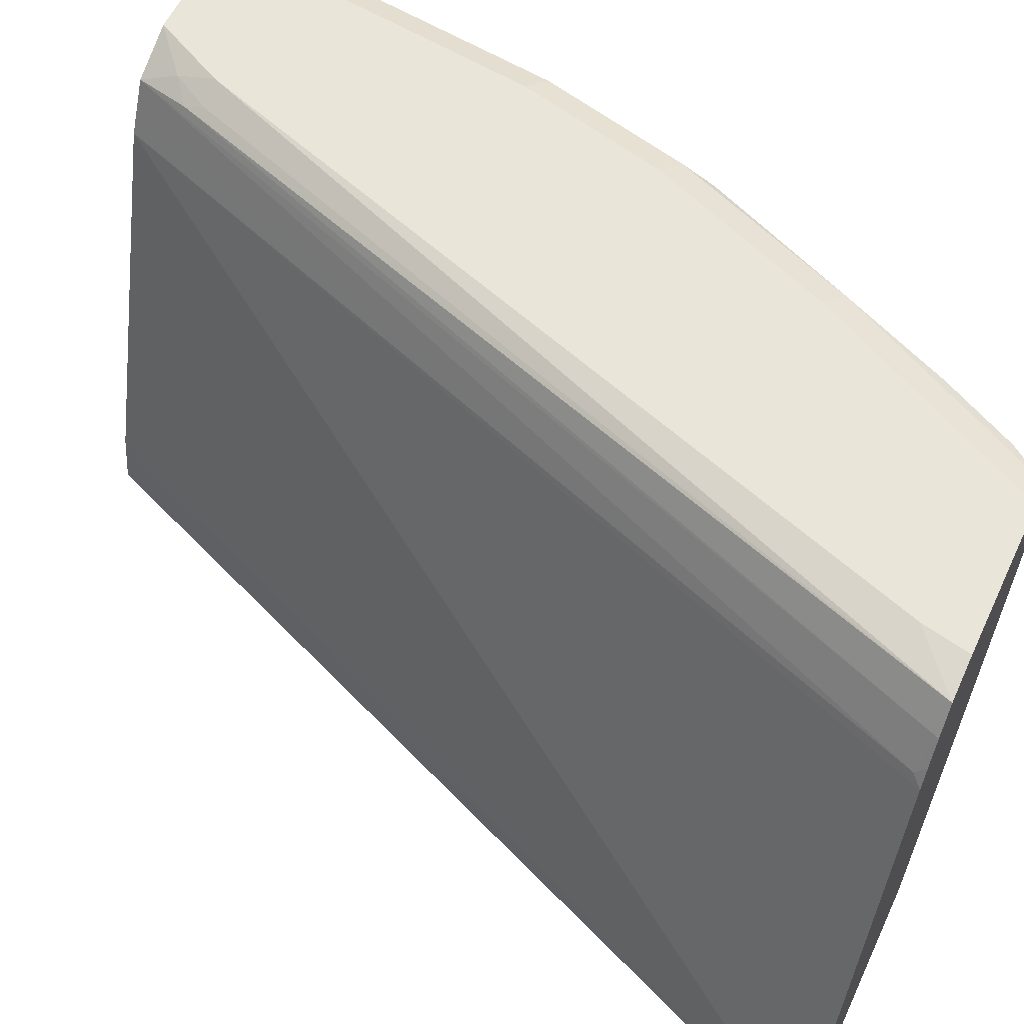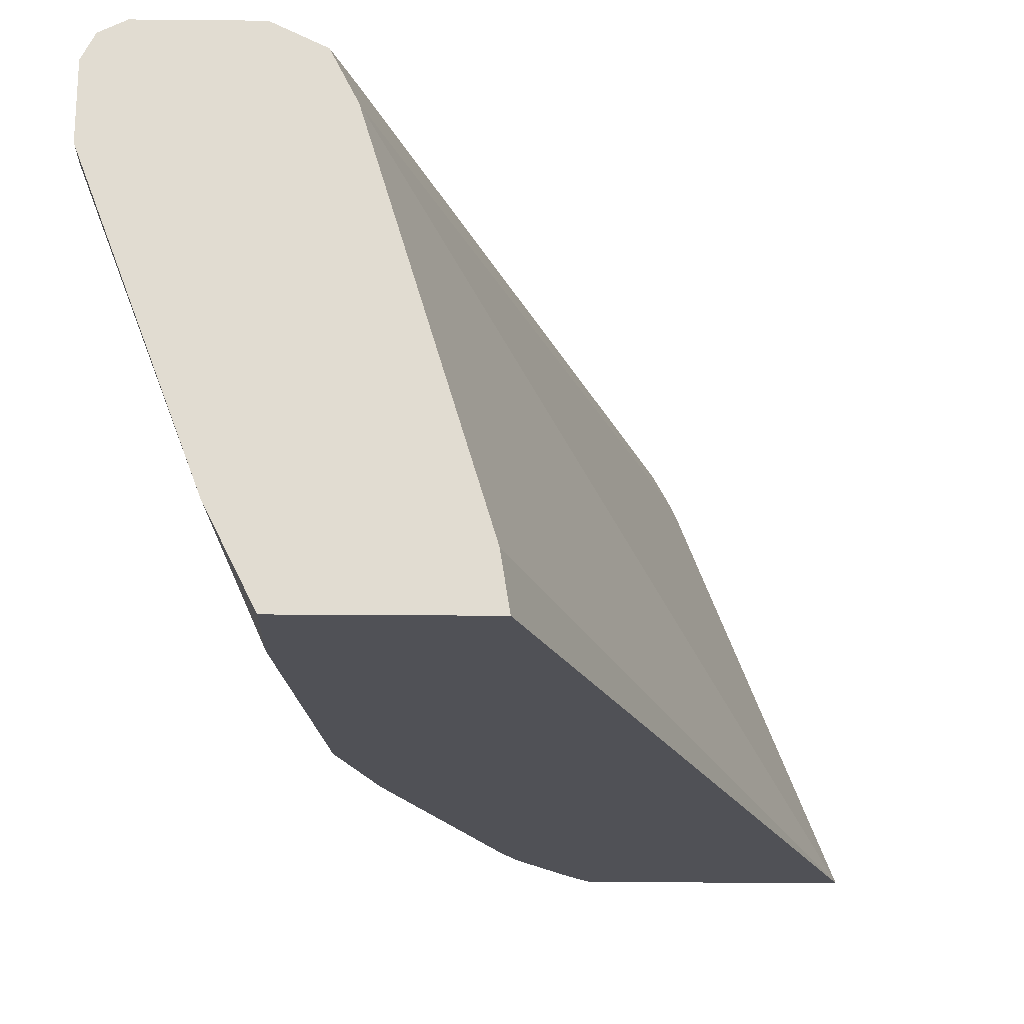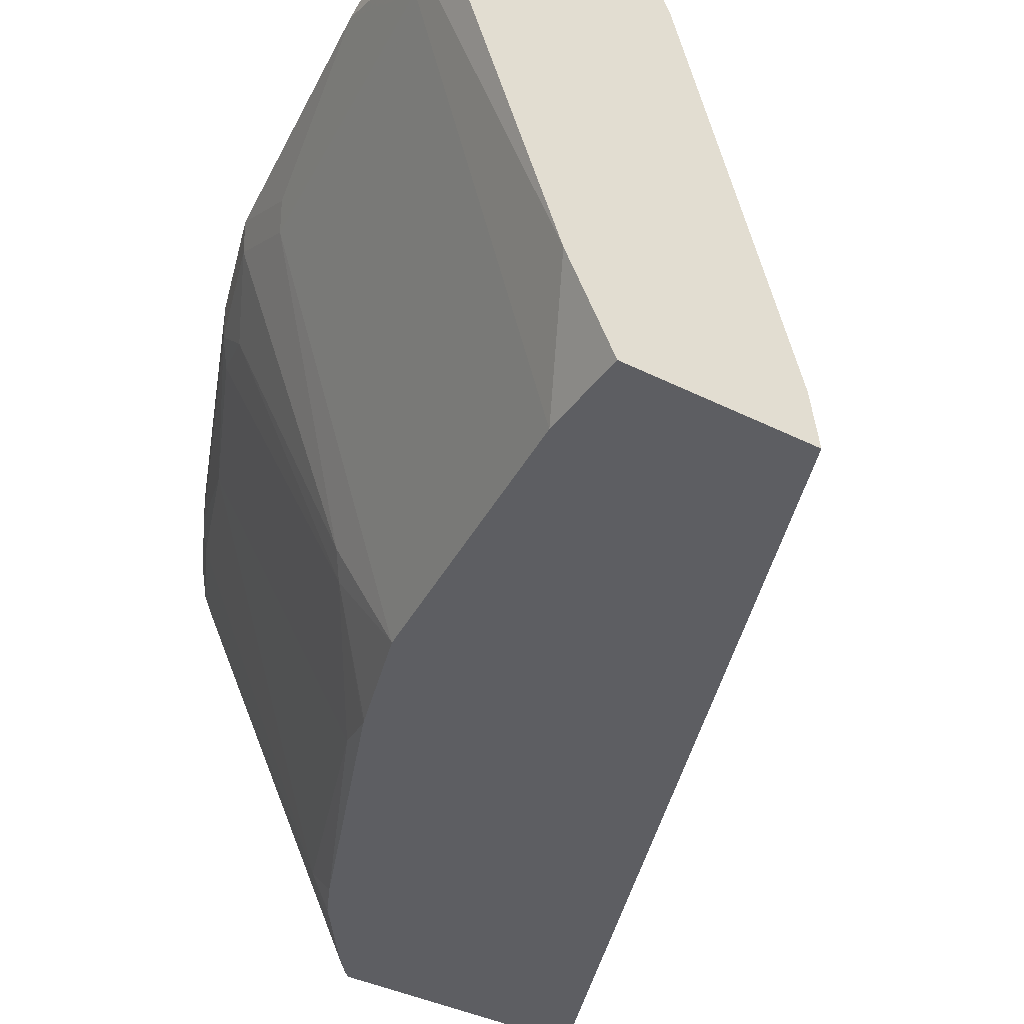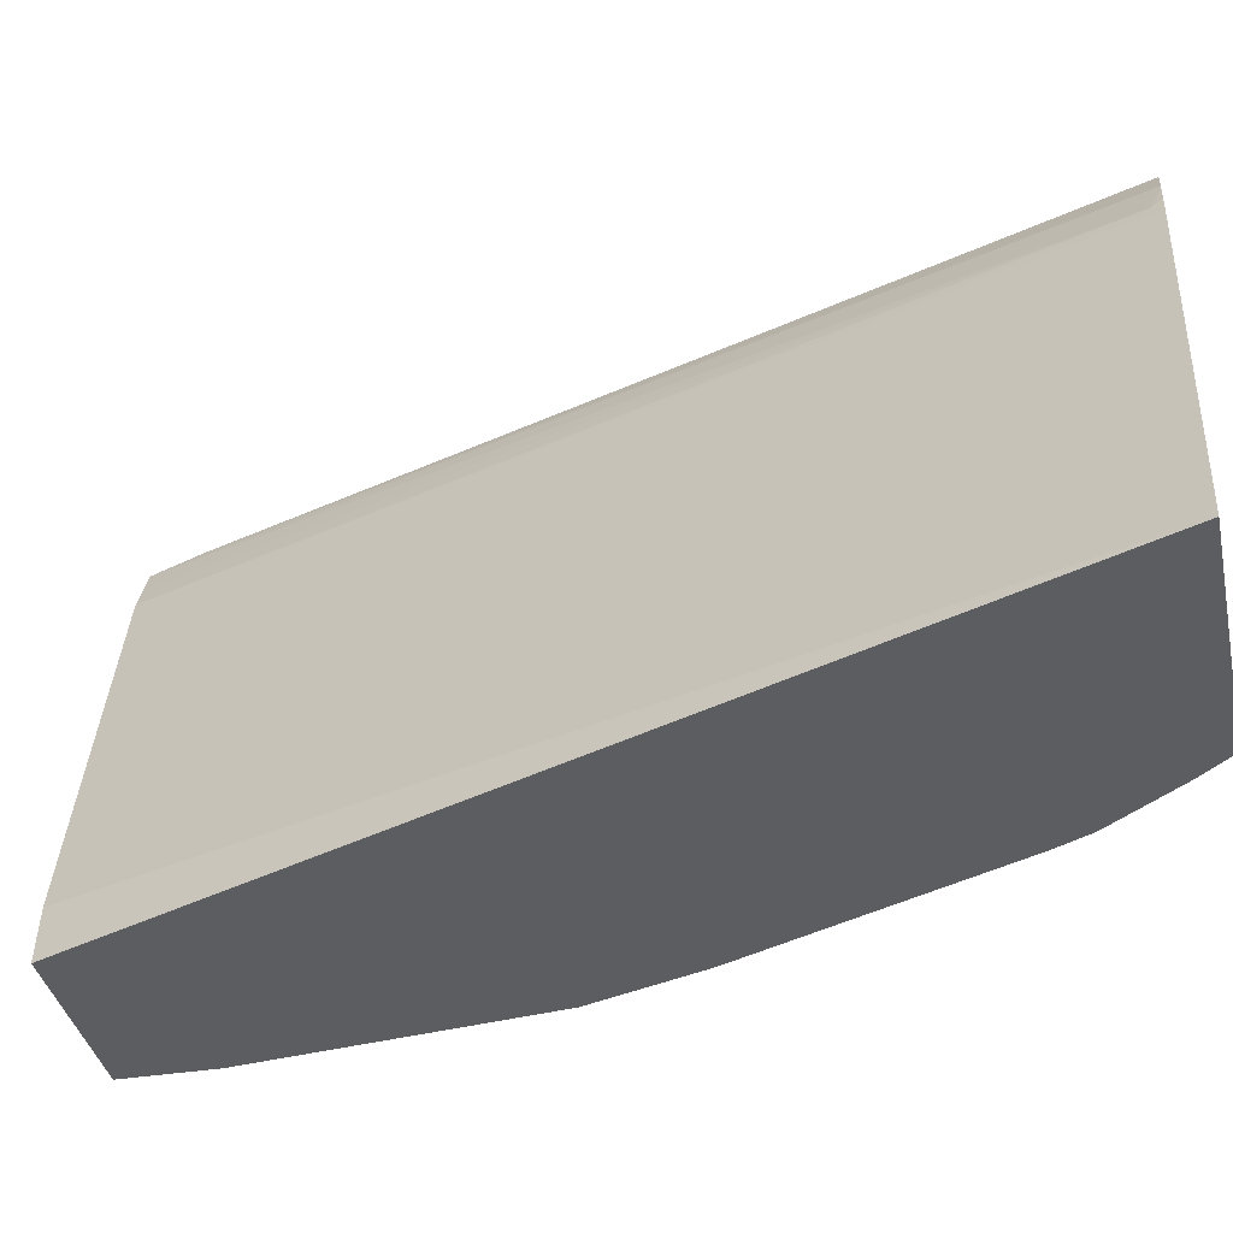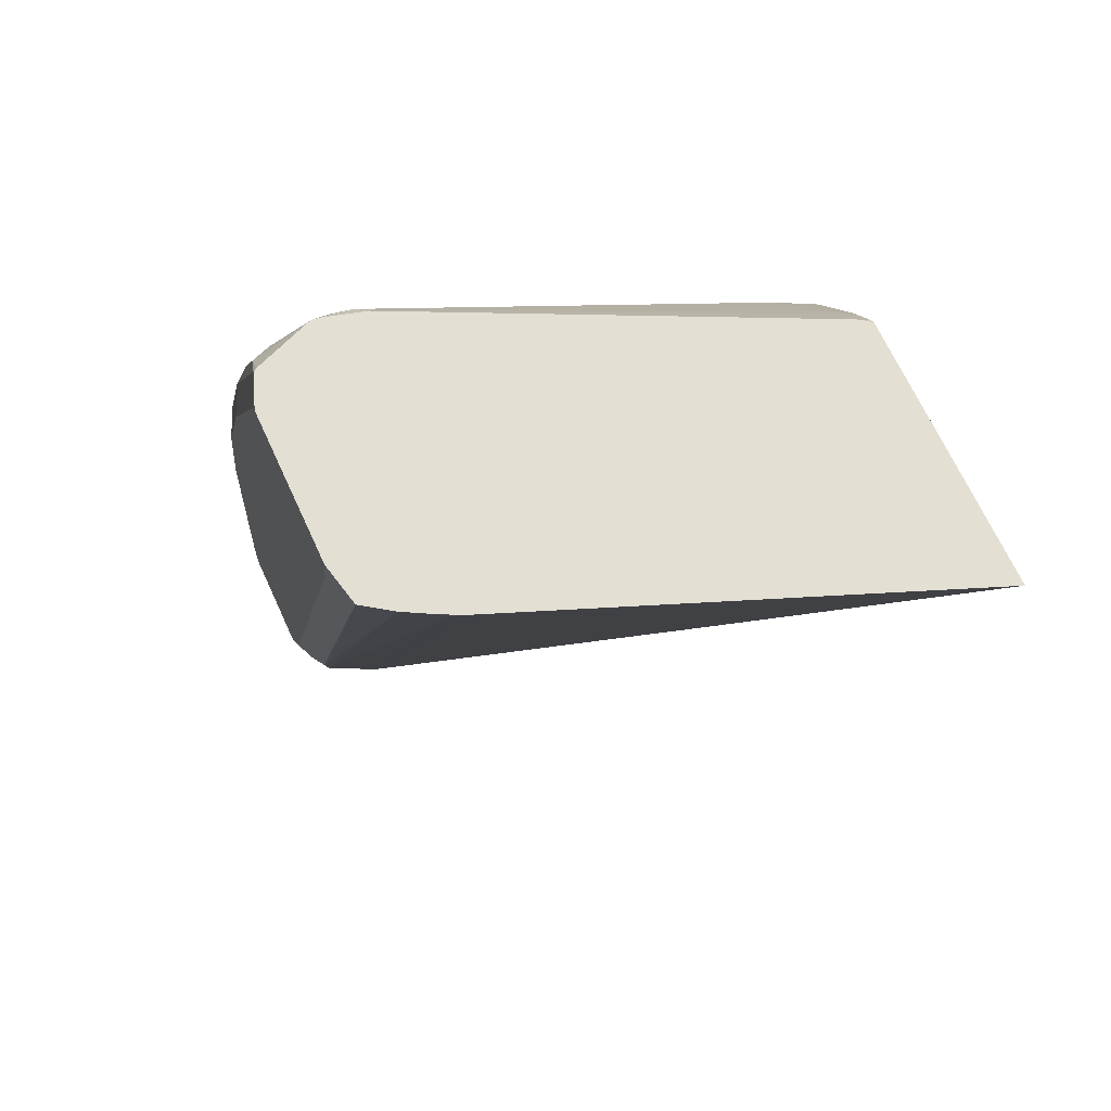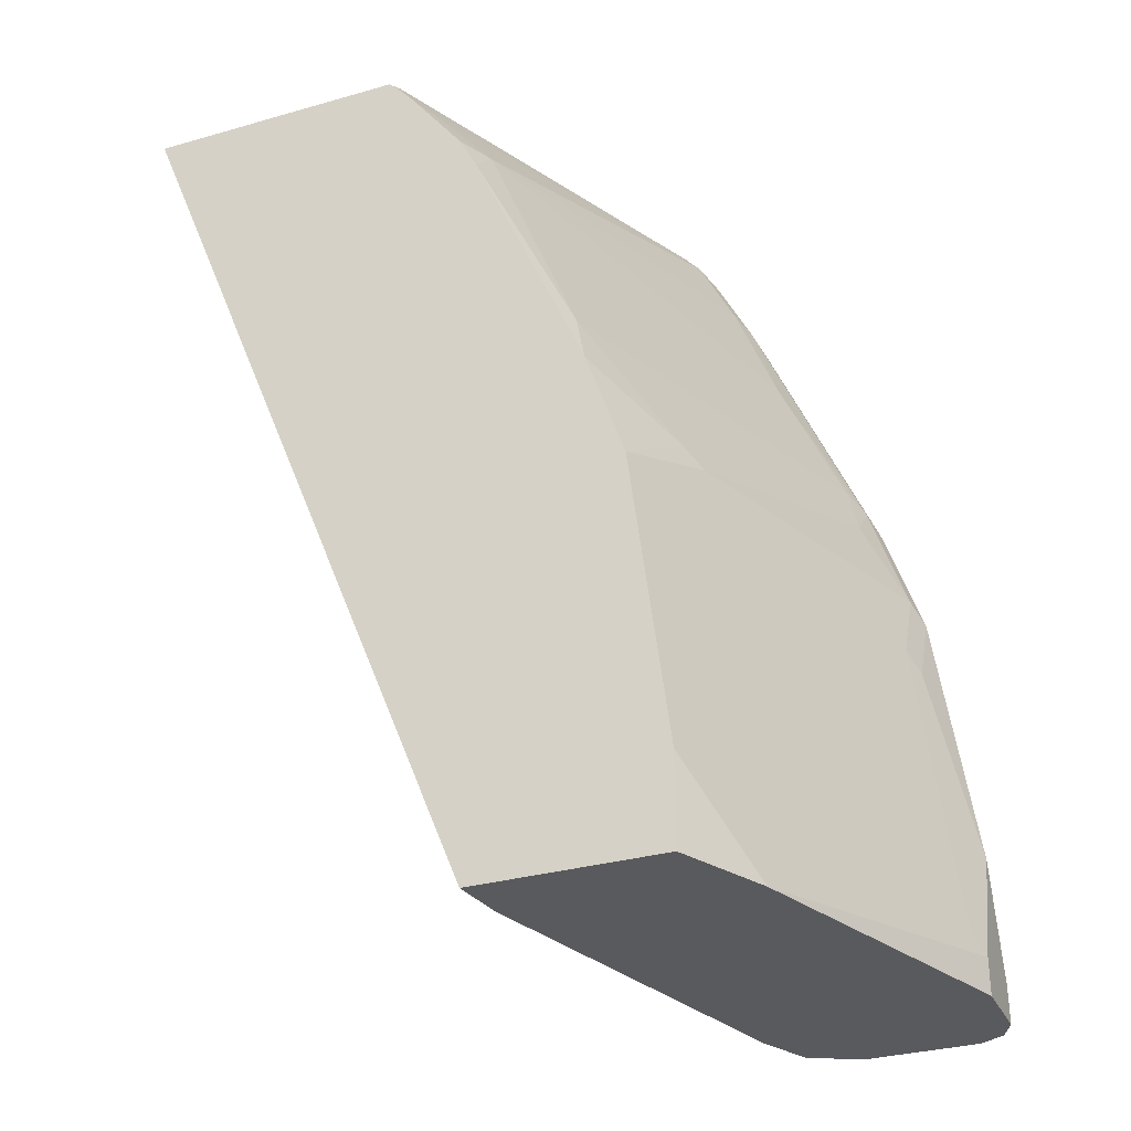
<metadata>
{"format":"obj","ext":"obj","renderer":"f3d","projection":"perspective","resolution":1024,"background":"white","views":[{"elev":58.5,"azim":-64.9,"up":"+Y"},{"elev":-20.5,"azim":179.0,"up":"+Y"},{"elev":-38.9,"azim":147.7,"up":"+Y"},{"elev":-36.8,"azim":-78.2,"up":"+Y"},{"elev":67.1,"azim":-114.5,"up":"+Z"},{"elev":-31.7,"azim":22.0,"up":"+Z"}]}
</metadata>
<code>
v 0.5393 0.1106 0.4834
v 0.6788 0.1106 0.4834
v 0.6259 0.3332 0.4834
v 0.7968 0.3386 0.0001943
v 0.737 0.1394 0.0001943
v 0.737 0.1393 0.0001943
v 0.7325 0.1106 0.0001943
v 0.6809 0.1106 0.4817
v 0.6827 0.1158 0.4834
v 0.6313 0.344 0.4834
v 0.63 0.3386 0.4781
v 0.8034 0.352 0.0001943
v 0.8321 0.1106 0.0001943
v 0.6934 0.1106 0.4671
v 0.6846 0.1195 0.4834
v 0.6392 0.3585 0.4834
v 0.81 0.3651 0.0001943
v 0.8499 0.1461 0.0001943
v 0.8321 0.1106 0.04883
v 0.7776 0.3133 0.4834
v 0.7216 0.1106 0.4292
v 0.732 0.1295 0.4282
v 0.7047 0.1195 0.4581
v 0.6495 0.3735 0.4834
v 0.8018 0.3685 0.0299
v 0.8101 0.3652 0.0001943
v 0.8564 0.1592 0.0001943
v 0.9113 0.3087 0.0299
v 0.8122 0.1106 0.2082
v 0.7843 0.3187 0.4781
v 0.7836 0.3348 0.4834
v 0.7229 0.1106 0.4272
v 0.7273 0.1106 0.4183
v 0.7318 0.1106 0.4093
v 0.7843 0.1195 0.2988
v 0.8316 0.3087 0.3685
v 0.8042 0.3187 0.4382
v 0.6719 0.3785 0.4834
v 0.6773 0.3785 0.4581
v 0.8167 0.3785 0.03989
v 0.8034 0.3718 0.03989
v 0.8142 0.3735 0.01992
v 0.8233 0.3718 0.0001943
v 0.9163 0.3187 0.0001943
v 0.9163 0.3187 0.01992
v 0.9163 0.3386 0.07972
v 0.8914 0.3087 0.1892
v 0.8316 0.1693 0.2291
v 0.8242 0.1594 0.2391
v 0.7923 0.1106 0.2679
v 0.7918 0.3287 0.4681
v 0.7841 0.3386 0.4834
v 0.7915 0.1106 0.2699
v 0.864 0.3187 0.2988
v 0.8715 0.3287 0.2888
v 0.8117 0.3287 0.4282
v 0.7515 0.3785 0.4834
v 0.8366 0.3785 0.0001943
v 0.8364 0.3784 0.0001943
v 0.9163 0.3585 0.0001943
v 0.8964 0.3386 0.2191
v 0.8964 0.3187 0.1793
v 0.9163 0.3585 0.01992
v 0.8964 0.3585 0.1793
v 0.8914 0.3287 0.2291
v 0.8715 0.3087 0.2689
v 0.7918 0.3585 0.4606
v 0.7839 0.3397 0.4834
v 0.7968 0.3386 0.4581
v 0.8117 0.3585 0.4208
v 0.8764 0.3386 0.2788
v 0.8167 0.3386 0.4183
v 0.8101 0.3386 0.4315
v 0.7569 0.3773 0.4834
v 0.7569 0.3785 0.4781
v 0.8964 0.3785 0.0001943
v 0.9097 0.3718 0.0001943
v 0.8897 0.3519 0.2258
v 0.8715 0.3585 0.2813
v 0.9097 0.3718 0.02659
v 0.8897 0.3718 0.1859
v 0.7868 0.3685 0.4631
v 0.7833 0.3414 0.4834
v 0.8067 0.3685 0.4233
v 0.7677 0.3731 0.4834
v 0.7968 0.3785 0.3984
v 0.8964 0.3785 0.01992
v 0.8698 0.3718 0.2655
v 0.8665 0.3685 0.2838
v 0.8764 0.3785 0.1793
v 0.7705 0.3719 0.4834
v 0.7718 0.37 0.4834
v 0.7901 0.3718 0.4448
v 0.8299 0.3718 0.3652
v 0.8101 0.3718 0.405
v 0.8167 0.3785 0.3585
v 0.8565 0.3785 0.2589
f 44 46 45
f 48 65 66
f 46 62 47
f 46 63 64
f 46 64 61
f 47 62 61
f 47 61 65
f 47 65 48
f 46 61 62
f 55 61 71
f 49 66 54
f 49 53 50
f 51 56 52
f 52 67 68
f 94 97 96
f 52 70 67
f 54 66 55
f 55 66 65
f 44 63 46
f 55 65 61
f 48 66 49
f 52 56 69
f 38 97 90
f 42 59 43
f 34 53 35
f 55 71 56
f 35 54 36
f 35 53 49
f 35 49 54
f 36 54 55
f 36 55 56
f 36 56 37
f 38 57 75
f 44 60 63
f 38 75 86
f 38 96 97
f 38 90 87
f 38 87 76
f 38 76 58
f 38 58 40
f 38 40 39
f 40 58 59
f 40 59 42
f 40 42 41
f 38 86 96
f 56 72 73
f 78 81 88
f 56 71 72
f 79 89 84
f 80 87 90
f 80 90 81
f 81 90 97
f 81 97 88
f 82 91 92
f 82 92 83
f 82 84 95
f 82 95 93
f 78 89 79
f 82 93 91
f 84 94 95
f 85 91 93
f 85 93 95
f 85 95 86
f 86 94 96
f 86 95 94
f 88 97 94
f 88 94 89
f 31 51 52
f 84 89 94
f 56 73 69
f 78 88 89
f 76 87 80
f 57 74 75
f 60 77 80
f 60 80 63
f 61 78 79
f 61 79 71
f 61 64 78
f 63 80 64
f 64 81 78
f 64 80 81
f 76 80 77
f 67 82 68
f 67 84 82
f 68 82 83
f 69 73 70
f 70 73 72
f 70 72 71
f 70 71 79
f 70 79 84
f 74 85 75
f 75 85 86
f 67 70 84
f 30 56 51
f 52 69 70
f 30 51 31
f 1 29 50
f 1 50 53
f 1 53 34
f 1 34 33
f 1 33 32
f 1 32 21
f 1 21 14
f 1 14 8
f 1 8 2
f 1 19 29
f 2 8 9
f 3 11 4
f 4 12 17
f 4 17 26
f 4 26 43
f 4 43 59
f 4 59 58
f 4 58 76
f 4 76 77
f 4 77 60
f 3 10 11
f 4 60 44
f 1 13 19
f 1 6 7
f 30 37 56
f 1 2 9
f 1 9 15
f 1 15 20
f 1 20 31
f 1 31 52
f 1 52 68
f 1 68 83
f 1 83 92
f 1 7 13
f 1 92 91
f 1 85 74
f 1 74 57
f 1 57 38
f 1 38 24
f 1 24 16
f 1 16 10
f 1 3 4
f 1 4 5
f 1 5 6
f 1 91 85
f 4 44 27
f 1 10 3
f 4 18 13
f 22 34 35
f 22 35 36
f 22 36 37
f 22 37 30
f 22 30 23
f 24 38 39
f 24 39 40
f 24 40 41
f 24 41 25
f 22 33 34
f 25 41 42
f 27 44 45
f 27 45 28
f 28 45 46
f 28 46 47
f 28 47 29
f 29 47 48
f 29 48 49
f 4 27 18
f 29 49 50
f 26 42 43
f 22 32 33
f 25 42 26
f 20 30 31
f 4 13 7
f 4 7 6
f 21 32 22
f 4 6 5
f 4 11 12
f 8 14 9
f 9 14 15
f 11 16 17
f 11 17 12
f 13 18 19
f 14 20 15
f 10 16 11
f 14 22 23
f 14 23 20
f 16 24 25
f 16 25 17
f 17 25 26
f 20 23 30
f 18 27 19
f 14 21 22
f 19 27 28
f 19 28 29

</code>
